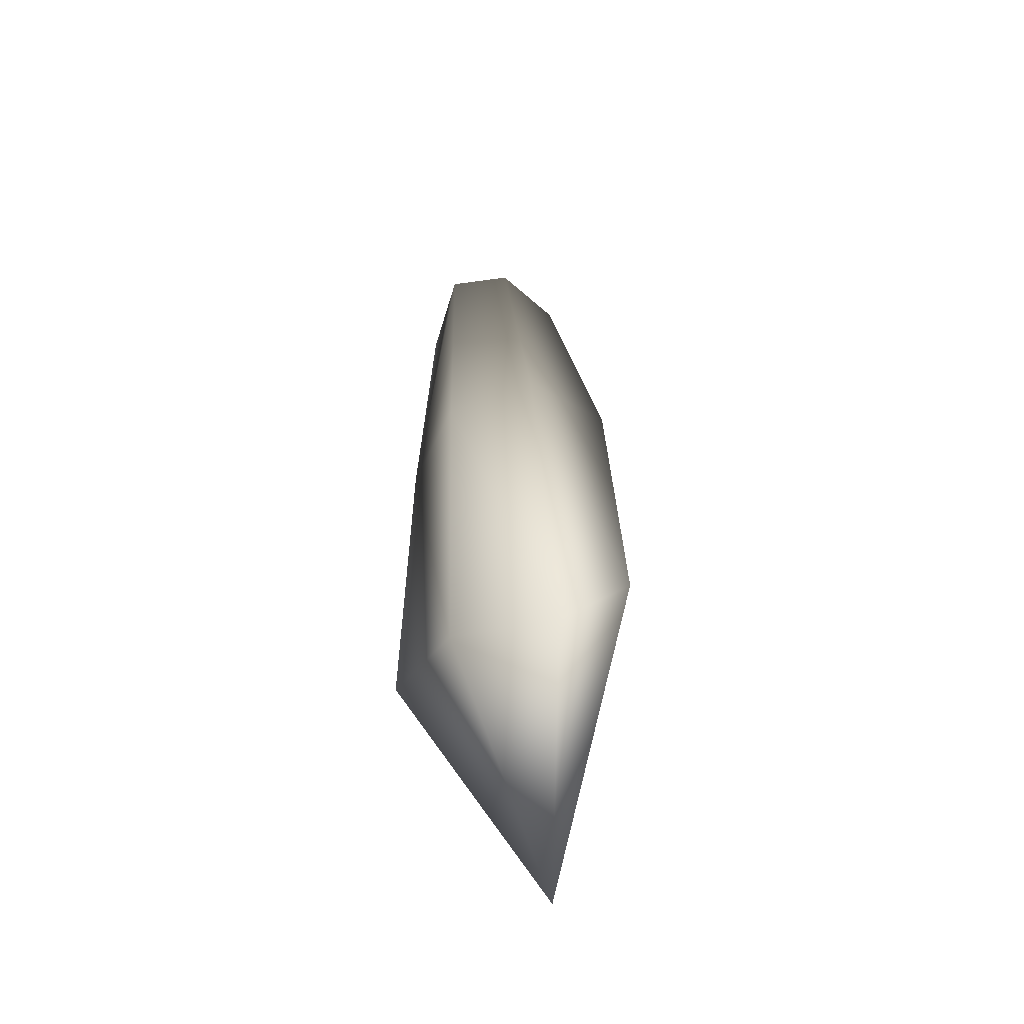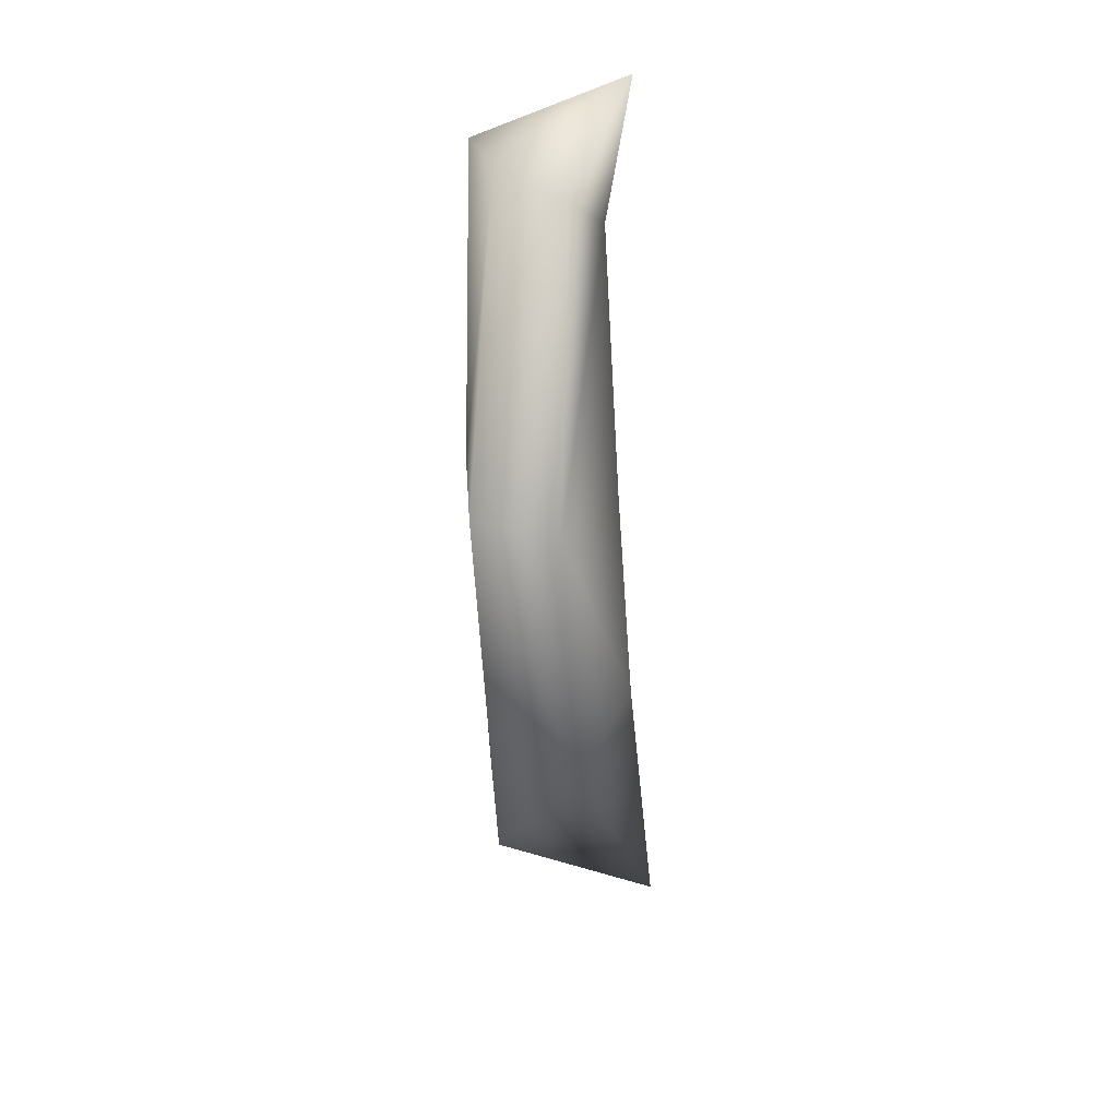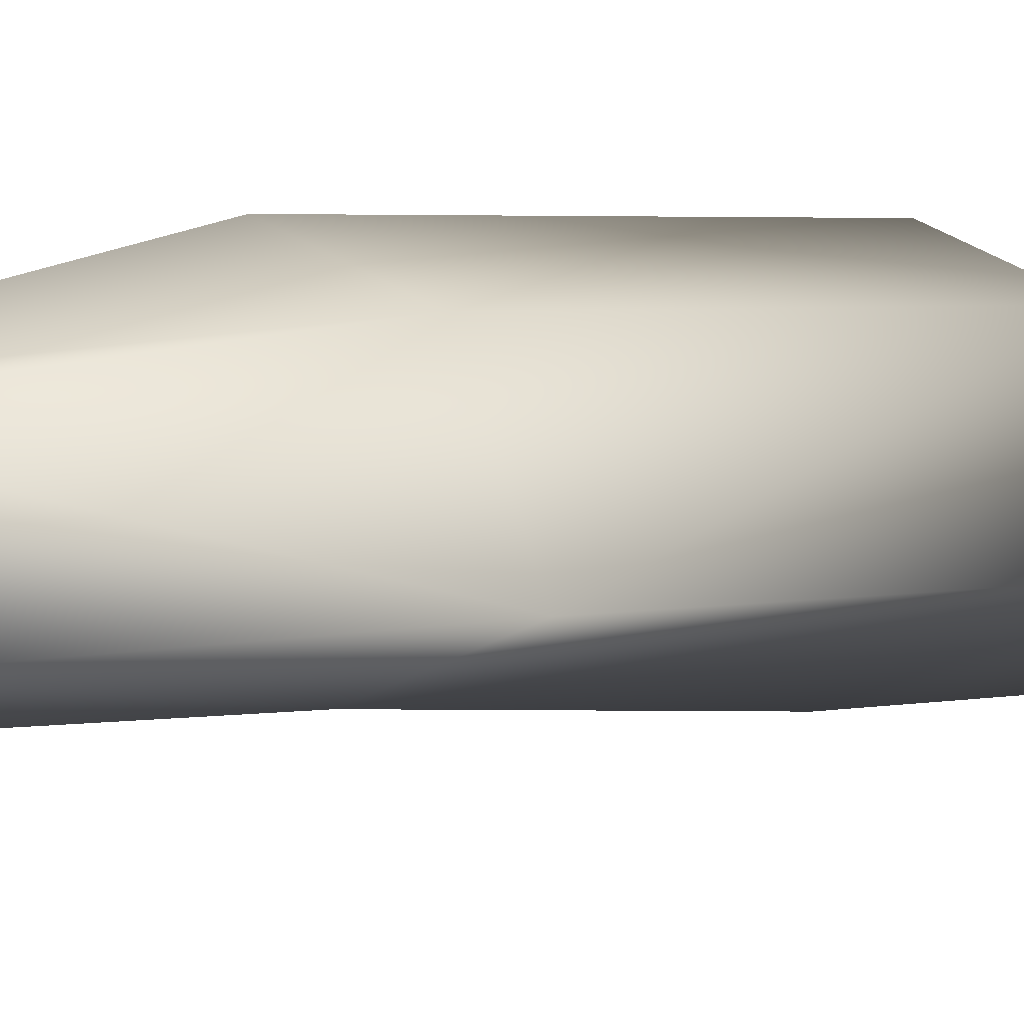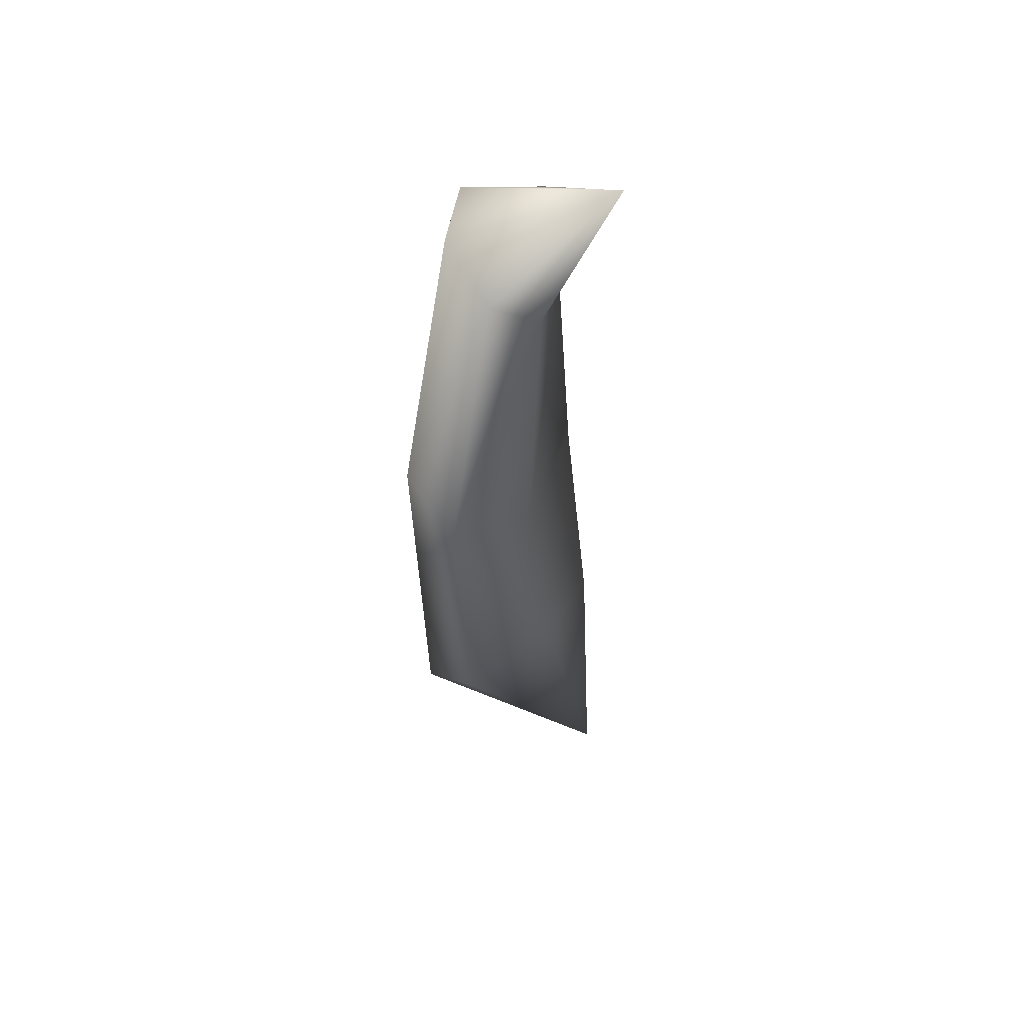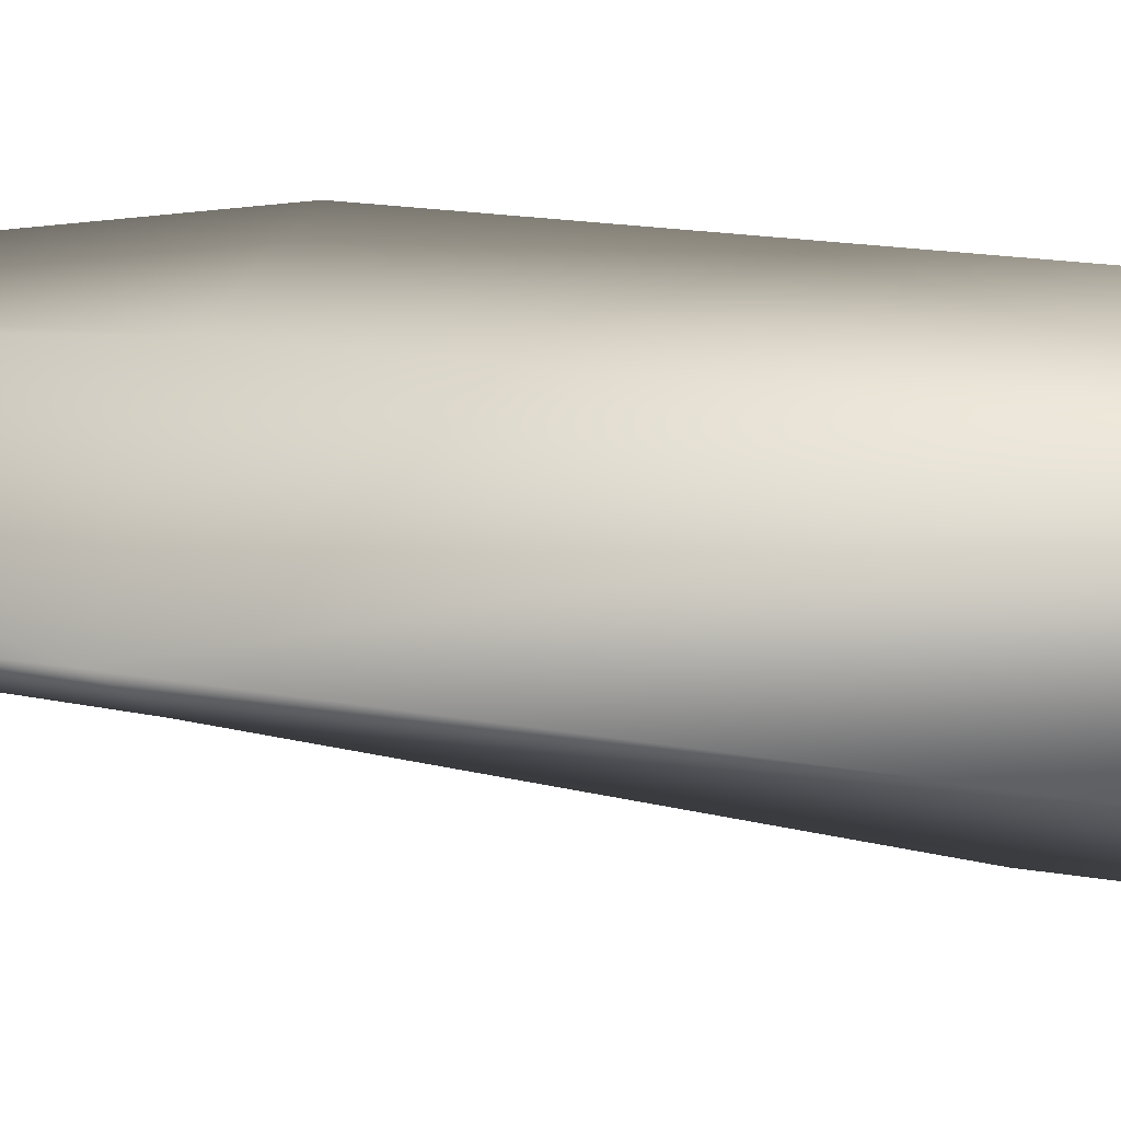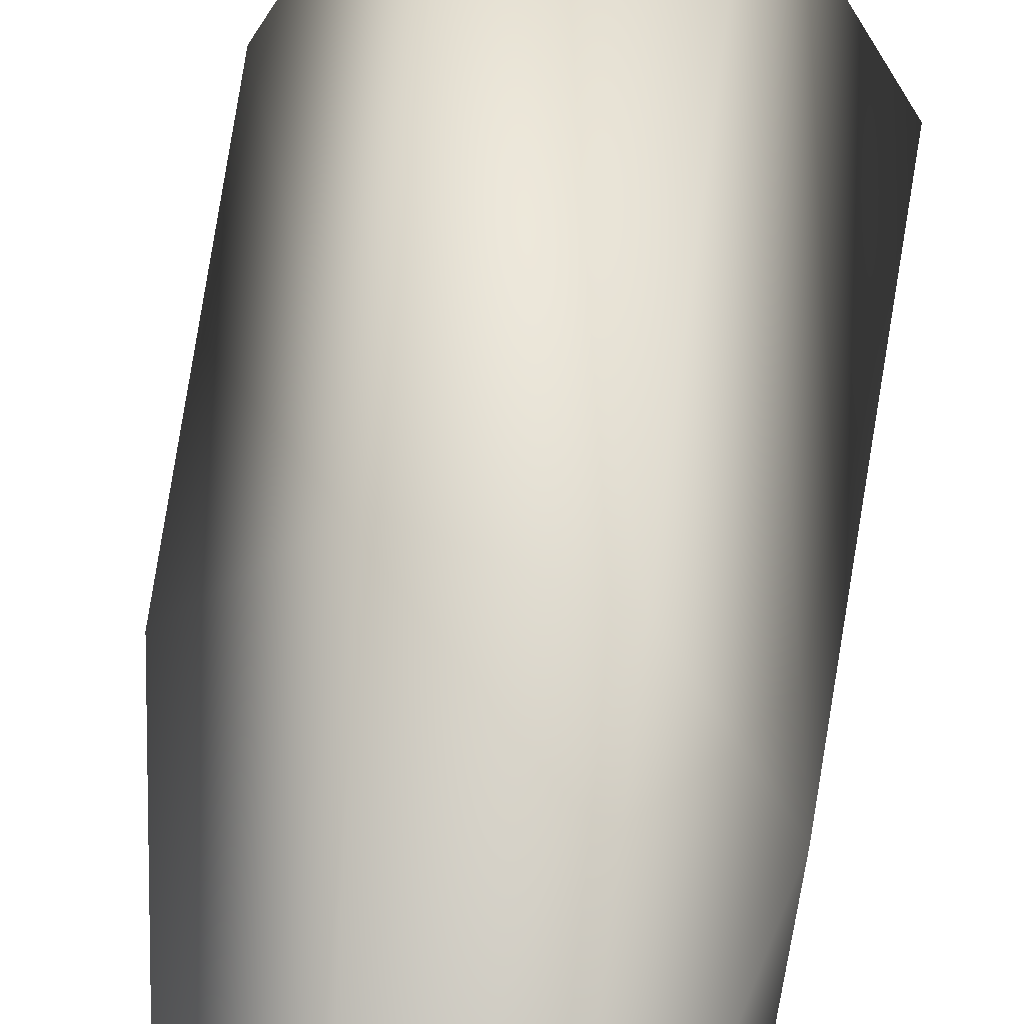
<metadata>
{"format":"obj","ext":"obj","renderer":"f3d","projection":"perspective","resolution":1024,"background":"white","views":[{"elev":-54.8,"azim":8.4,"up":"+Y"},{"elev":35.4,"azim":69.0,"up":"+Y"},{"elev":5.3,"azim":-139.6,"up":"+Z"},{"elev":57.5,"azim":101.4,"up":"+Y"},{"elev":12.2,"azim":-70.8,"up":"+Z"},{"elev":49.5,"azim":-172.3,"up":"+Z"}]}
</metadata>
<code>
v -9 -3 5
v -4 0 15
v -2 6 -6
v 2 -7 1
v -9 -3 5
v -2 6 -6
v 9 -8 2
v 2 -7 1
v -2 6 -6
v 12 -3 8
v 9 -8 2
v -2 6 -6
v 5 0 15
v 12 -3 8
v -2 6 -6
v -4 0 15
v 5 0 15
v -2 6 -6
v -11 -44 4
v -3 -46 17
v -4 0 15
v -9 -3 5
v -11 -44 4
v -4 0 15
v 1 -43 -1
v -11 -44 4
v -9 -3 5
v 2 -7 1
v 1 -43 -1
v -9 -3 5
v 15 -44 2
v 1 -43 -1
v 2 -7 1
v 9 -8 2
v 15 -44 2
v 2 -7 1
v 20 -46 12
v 15 -44 2
v 9 -8 2
v 12 -3 8
v 20 -46 12
v 9 -8 2
v 10 -47 21
v 20 -46 12
v 12 -3 8
v 5 0 15
v 10 -47 21
v 12 -3 8
v -3 -46 17
v 10 -47 21
v 5 0 15
v -4 0 15
v -3 -46 17
v 5 0 15
v -2 -99 15
v -12 -93 2
v 8 -126 -8
v -12 -93 2
v 3 -81 -5
v 8 -126 -8
v 3 -81 -5
v 14 -79 -1
v 8 -126 -8
v 14 -79 -1
v 22 -86 10
v 8 -126 -8
v 22 -86 10
v 13 -103 19
v 8 -126 -8
v 13 -103 19
v -2 -99 15
v 8 -126 -8
v -3 -46 17
v -11 -44 4
v -2 -99 15
v -11 -44 4
v -12 -93 2
v -2 -99 15
v -11 -44 4
v 1 -43 -1
v -12 -93 2
v 1 -43 -1
v 3 -81 -5
v -12 -93 2
v 1 -43 -1
v 15 -44 2
v 3 -81 -5
v 15 -44 2
v 14 -79 -1
v 3 -81 -5
v 15 -44 2
v 20 -46 12
v 14 -79 -1
v 20 -46 12
v 22 -86 10
v 14 -79 -1
v 20 -46 12
v 10 -47 21
v 22 -86 10
v 10 -47 21
v 13 -103 19
v 22 -86 10
v 10 -47 21
v -3 -46 17
v 13 -103 19
v -3 -46 17
v -2 -99 15
v 13 -103 19
f 1 2 3
f 4 5 6
f 7 8 9
f 10 11 12
f 13 14 15
f 16 17 18
f 19 20 21
f 22 23 24
f 25 26 27
f 28 29 30
f 31 32 33
f 34 35 36
f 37 38 39
f 40 41 42
f 43 44 45
f 46 47 48
f 49 50 51
f 52 53 54
f 55 56 57
f 58 59 60
f 61 62 63
f 64 65 66
f 67 68 69
f 70 71 72
f 73 74 75
f 76 77 78
f 79 80 81
f 82 83 84
f 85 86 87
f 88 89 90
f 91 92 93
f 94 95 96
f 97 98 99
f 100 101 102
f 103 104 105
f 106 107 108

</code>
